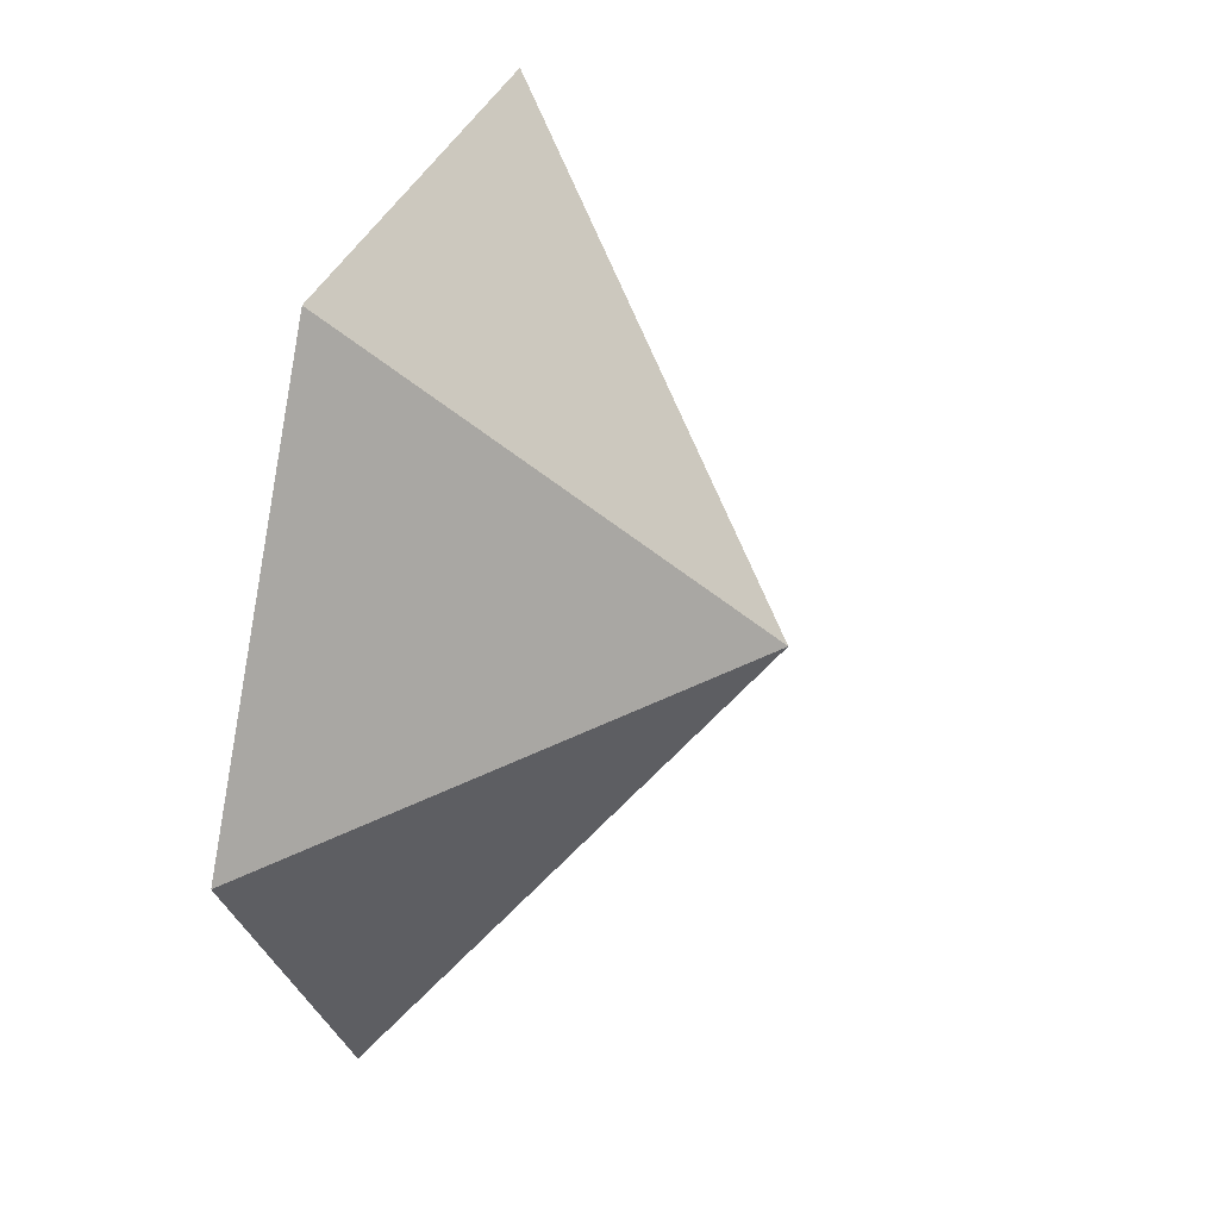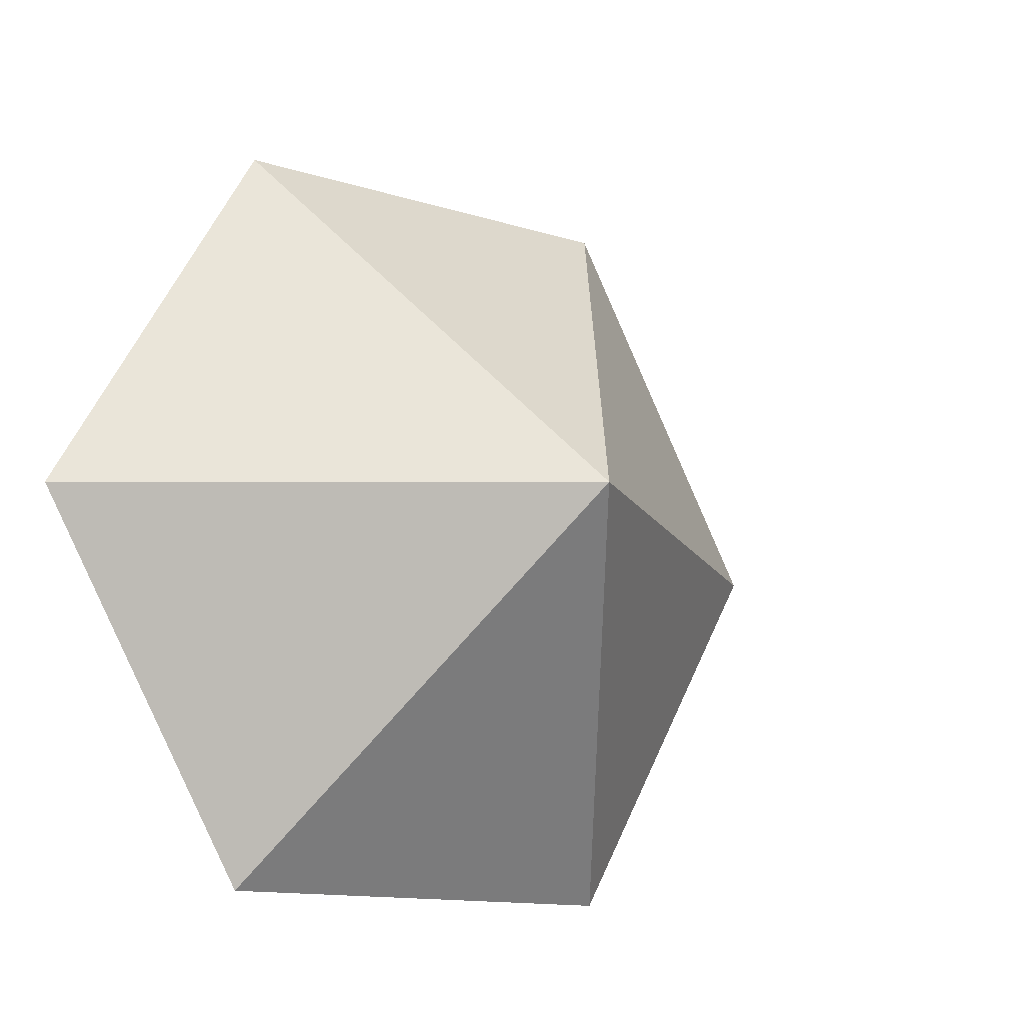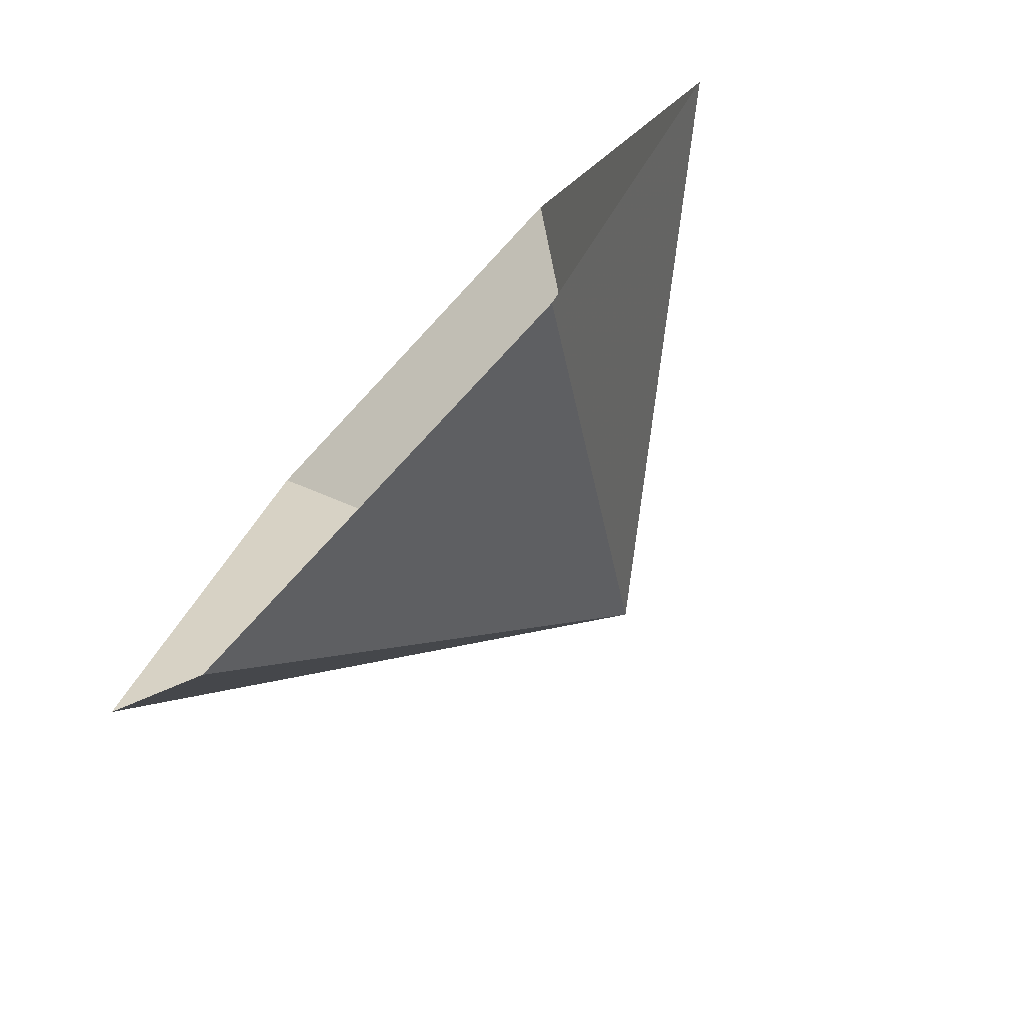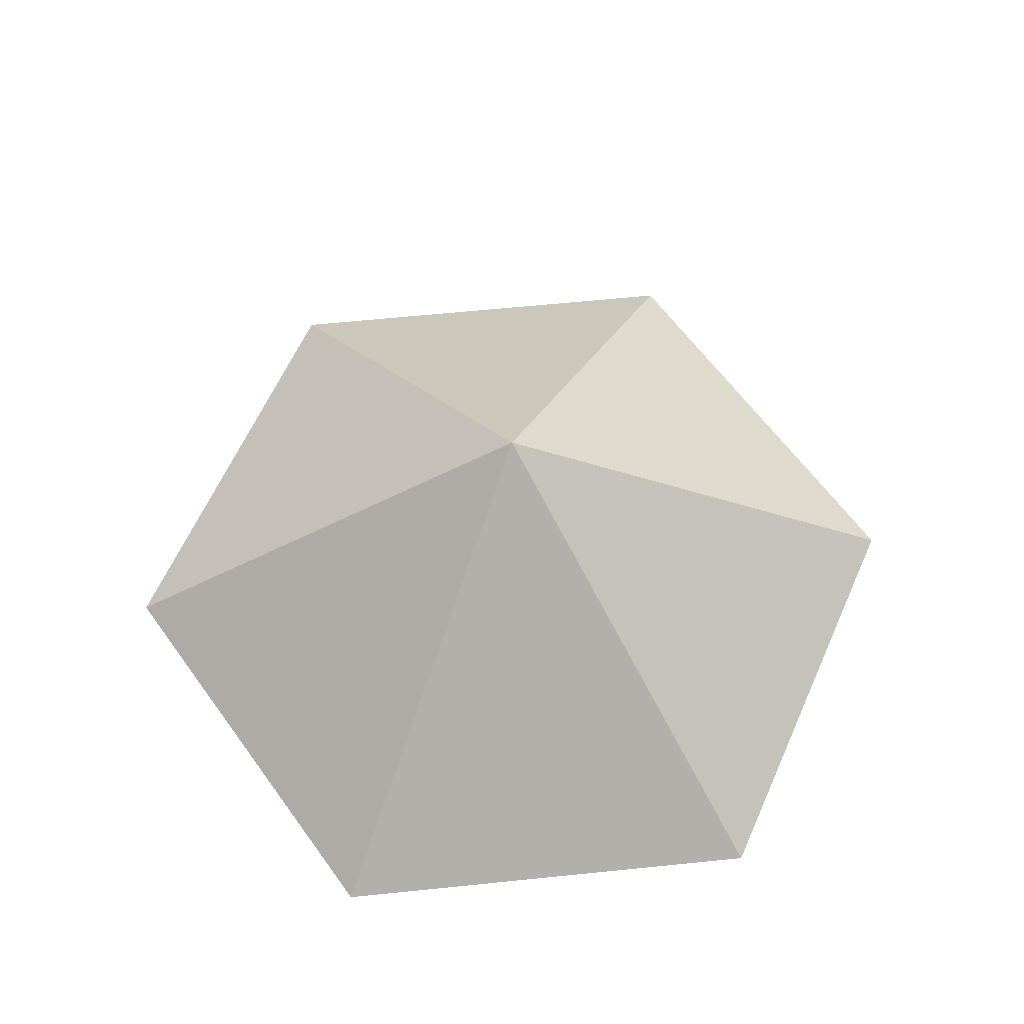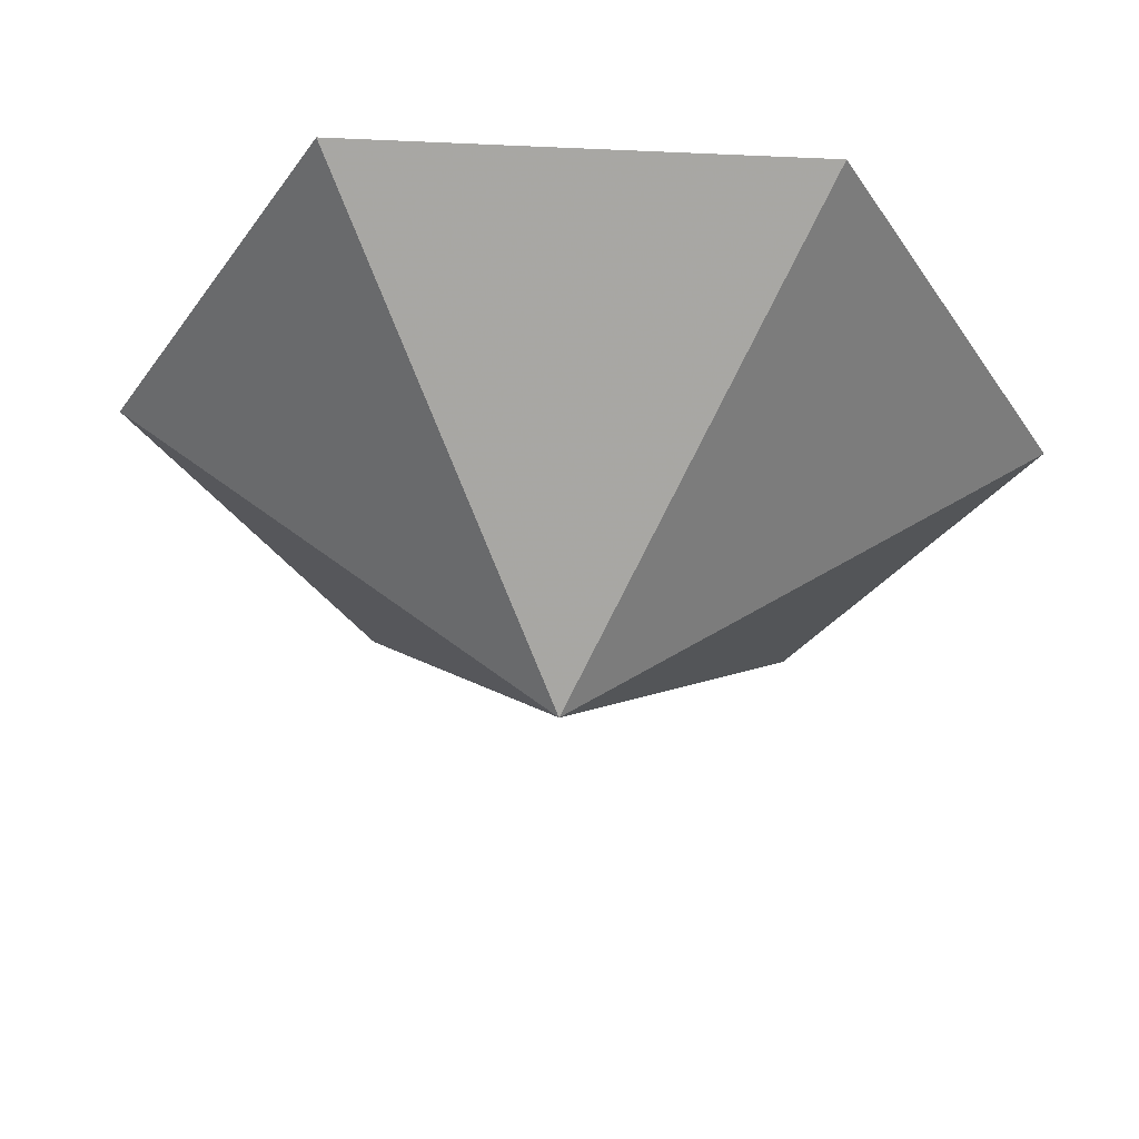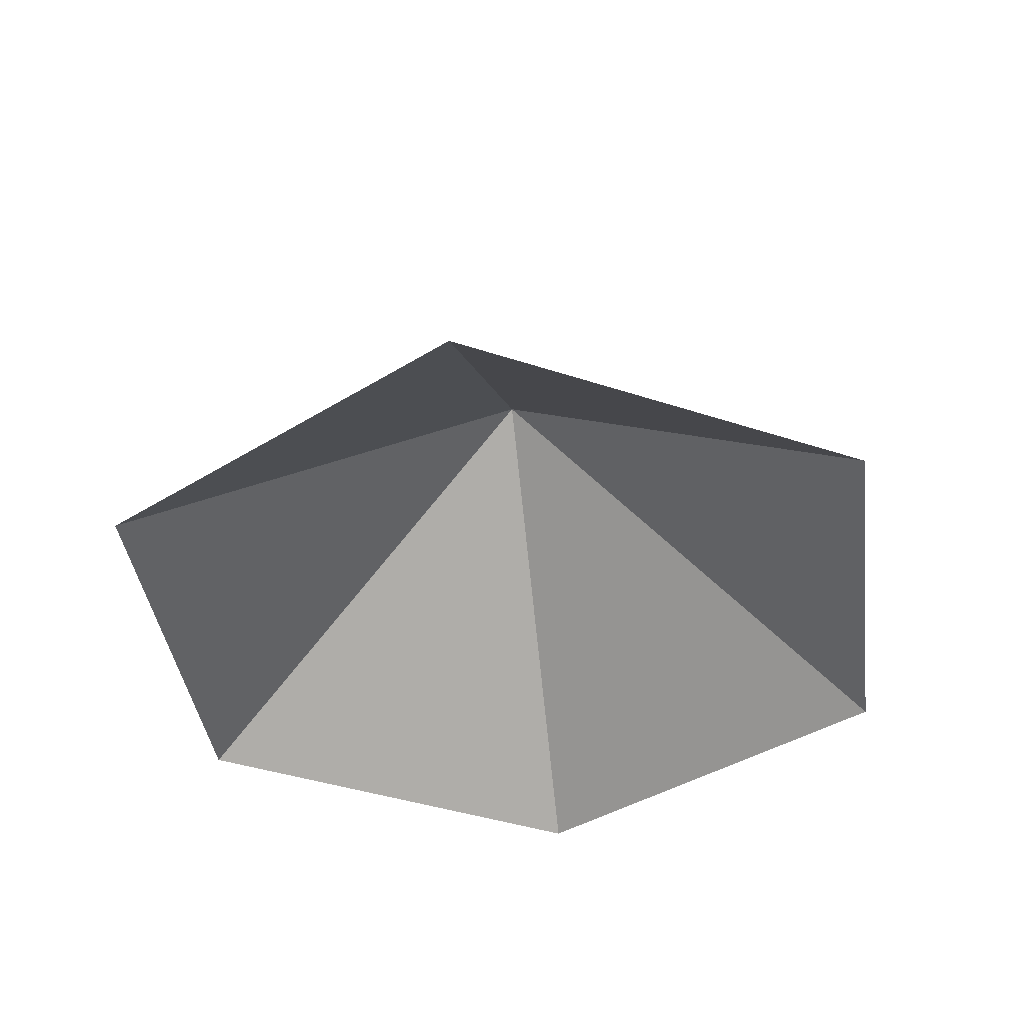
<metadata>
{"format":"obj","ext":"obj","renderer":"f3d","projection":"perspective","resolution":1024,"background":"white","views":[{"elev":35.4,"azim":-70.4,"up":"+Y"},{"elev":-13.0,"azim":-36.0,"up":"+Y"},{"elev":-76.5,"azim":-132.9,"up":"+Y"},{"elev":62.2,"azim":114.1,"up":"+Z"},{"elev":55.0,"azim":3.3,"up":"+Y"},{"elev":-40.0,"azim":-142.4,"up":"+Z"}]}
</metadata>
<code>
v 0 0 0
v 4.506 0 0
v 6.76 3.903 0
v 4.506 7.805 0
v 0 7.805 0
v -2.253 3.903 0
v 2.253 3.903 3.263
f 1 2 7
f 2 3 7
f 3 4 7
f 4 5 7
f 5 6 7
f 6 1 7

</code>
